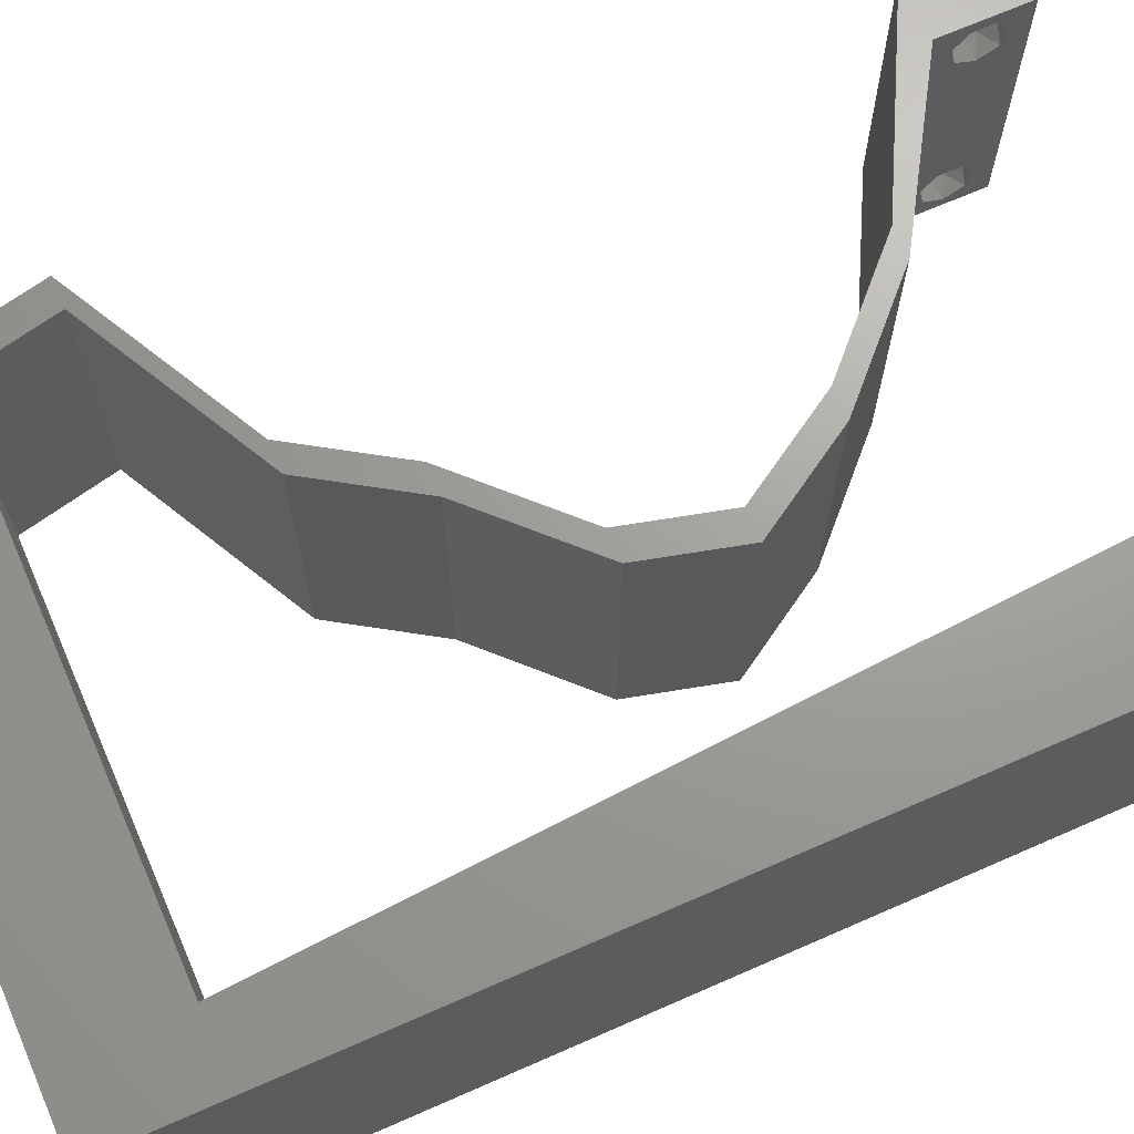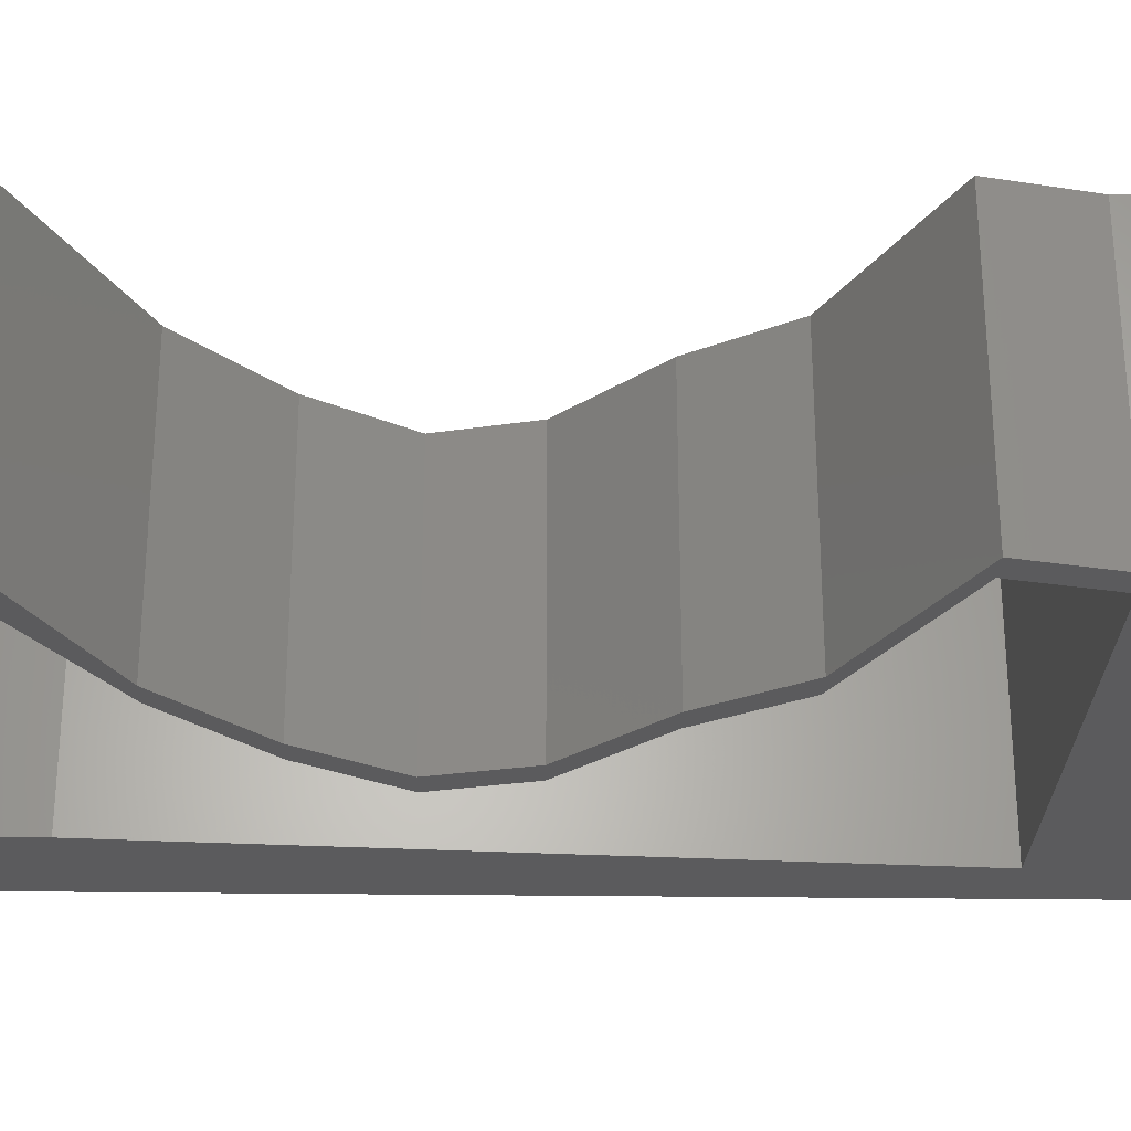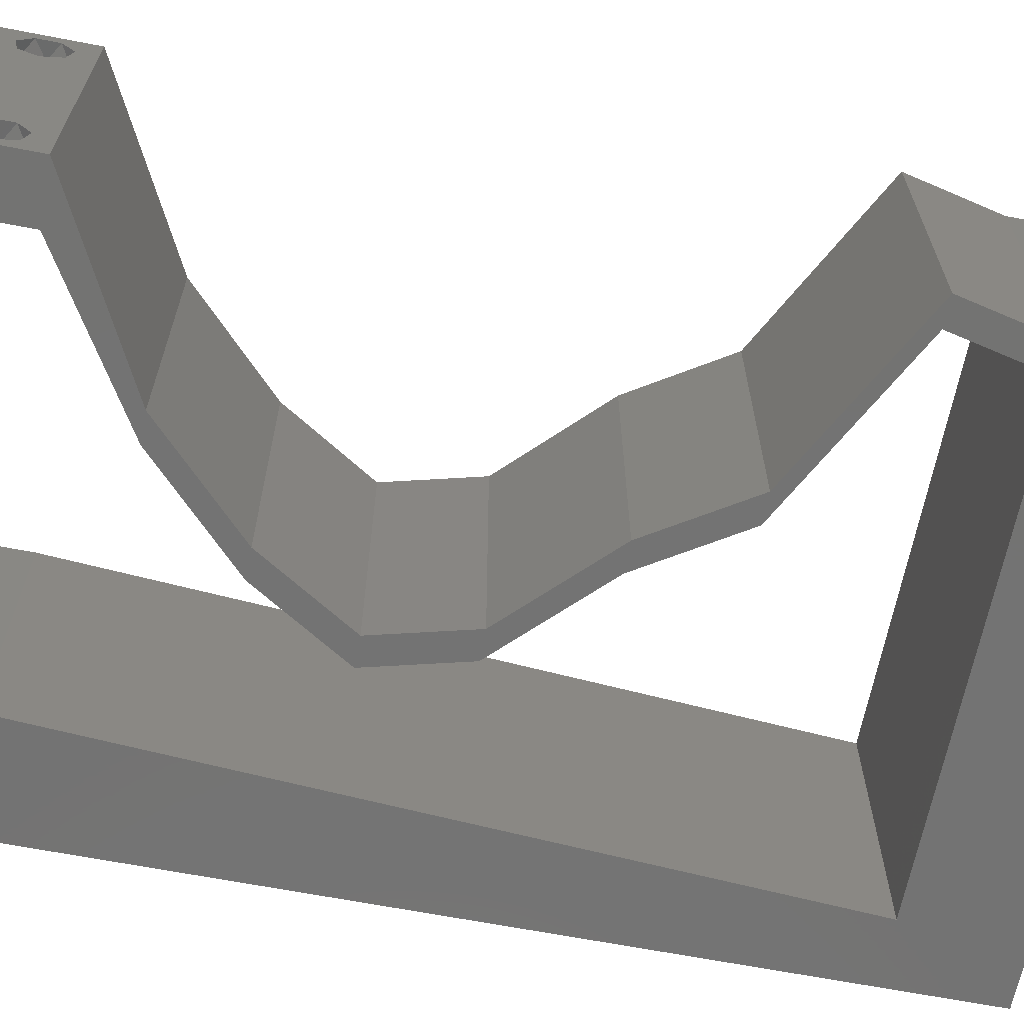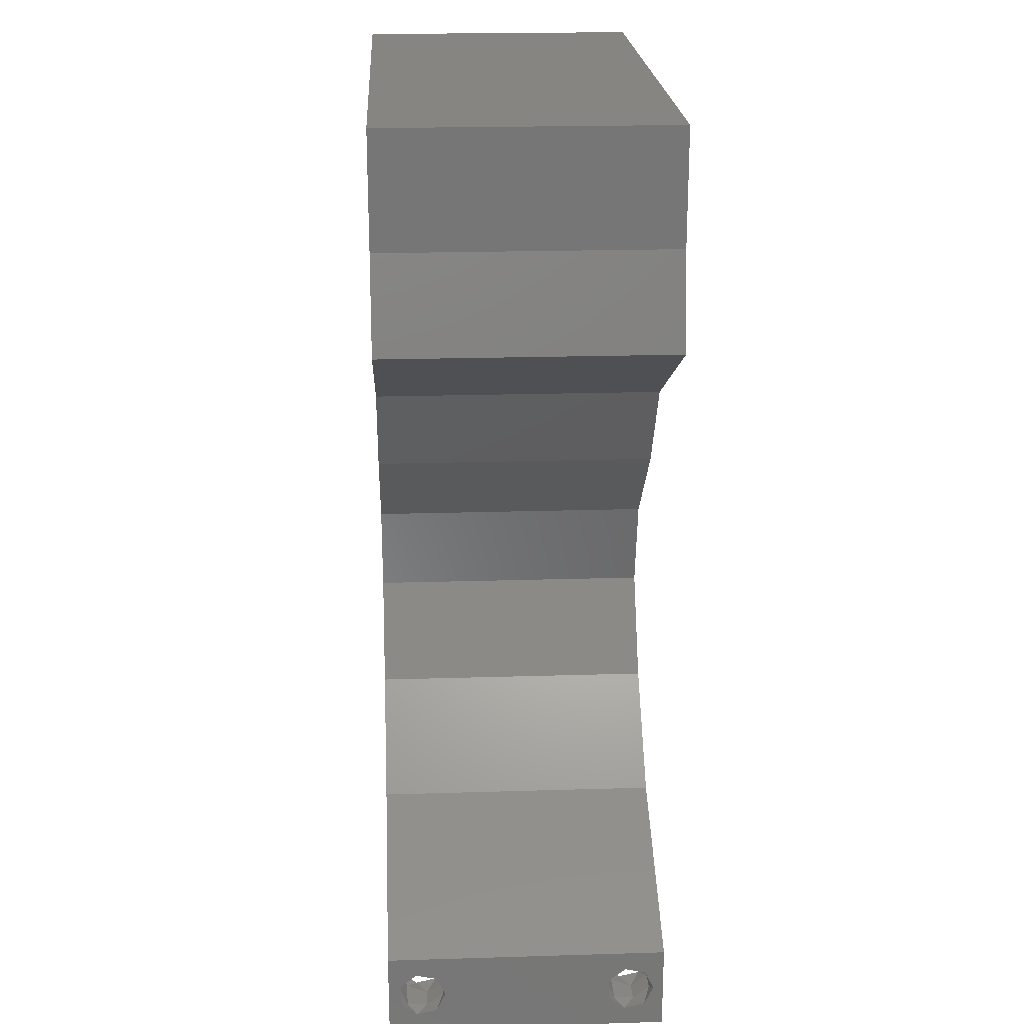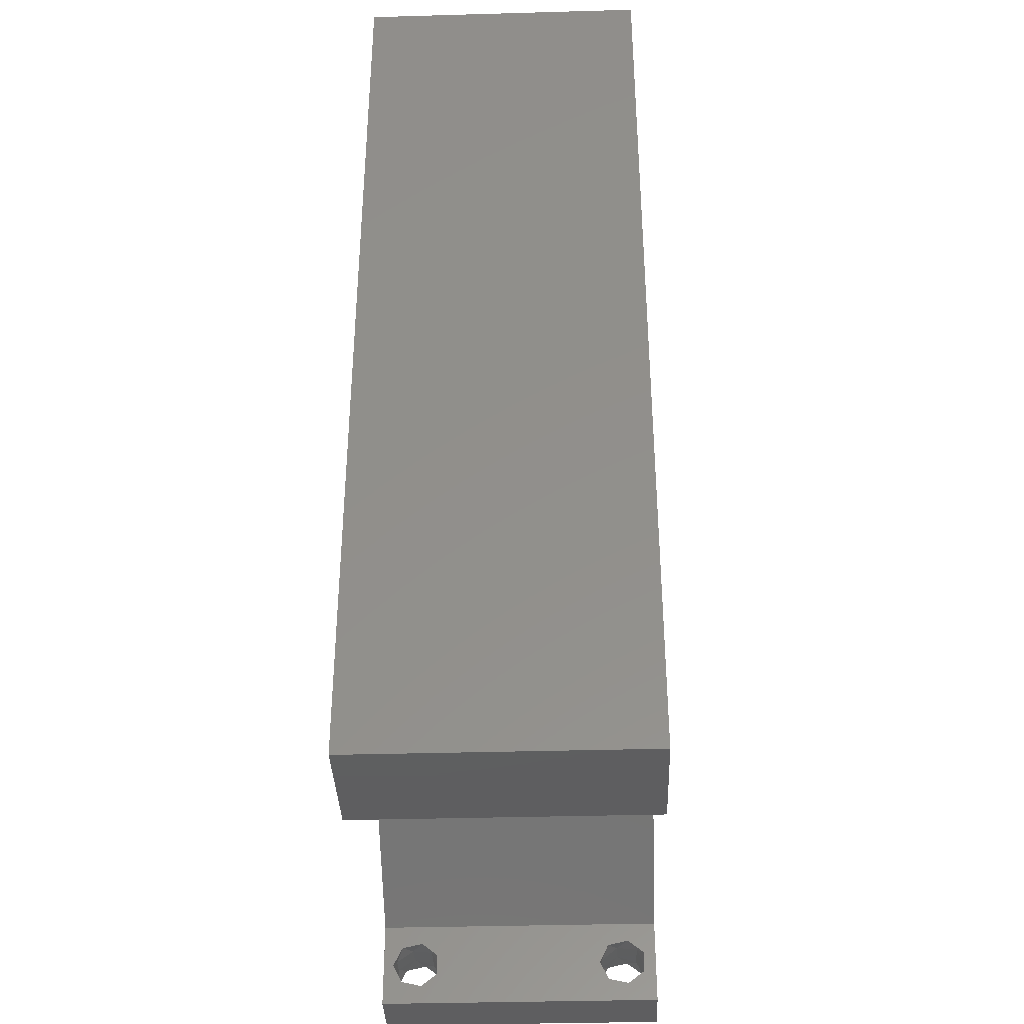
<metadata>
{"format":"stl","ext":"stl","renderer":"f3d","projection":"perspective","resolution":1024,"background":"white","views":[{"elev":68.7,"azim":-113.7,"up":"+Z"},{"elev":-27.1,"azim":88.8,"up":"+Z"},{"elev":-65.2,"azim":79.0,"up":"+Z"},{"elev":21.3,"azim":86.9,"up":"+Y"},{"elev":-36.8,"azim":-87.9,"up":"+Y"}]}
</metadata>
<code>
# stl→obj: 250 verts, 504 faces
v 0.04 0 0.01
v 0.04 -0.006 0.01
v 0.04 -0.002262 0.003932
v 0.04 -0.003 0.0159
v 0.04 -0.001671 0.00134
v 0.04 0 0
v 0.04 -0.001343 0.002778
v 0.04 -0.004657 0.002778
v 0.04 -0.006 0
v 0.04 -0.004329 0.00134
v 0.04 -0.003 0.0007
v 0.04 0 0.02
v 0.04 -0.002262 0.01913
v 0.04 -0.001343 0.01798
v 0.04 -0.004657 0.01798
v 0.04 -0.003738 0.01913
v 0.04 -0.006 0.02
v 0.04 -0.001671 0.01654
v 0.04 -0.004329 0.01654
v 0.04 -0.003738 0.003932
v 0.036 -0.006 0.01
v 0.036 0 0.01
v 0.036 -0.002262 0.003932
v 0.036 -0.003 0.0159
v 0.036 -0.001343 0.002778
v 0.036 0 0
v 0.036 -0.001671 0.00134
v 0.036 -0.004657 0.002778
v 0.036 -0.004329 0.00134
v 0.036 -0.006 0
v 0.036 -0.003 0.0007
v 0.036 -0.006 0.02
v 0.036 -0.003738 0.01913
v 0.036 -0.004657 0.01798
v 0.036 0 0.02
v 0.036 -0.001343 0.01798
v 0.036 -0.002262 0.01913
v 0.036 -0.001671 0.01654
v 0.036 -0.004329 0.01654
v 0.036 -0.003738 0.003932
v 0.03802 0.05215 0.02
v 0.04 0.05215 0.02
v 0.04 0.06 0.02
v 0 -0.006 0.02
v 0.008 -0.006 0.02
v 0.004 -0.002585 0.02
v 0.005282 0.04172 0.02
v 0 0.036 0.02
v 0.005962 0.03129 0.02
v 0.02688 0.05215 0.02
v 0.02 0.06 0.02
v 0.01574 0.05215 0.02
v 0.004603 0.05215 0.02
v 0.01 0.06 0.02
v 0 0.06 0.02
v 0.03 0.06 0.02
v 0.004 0.004976 0.02
v 0 0 0.02
v 0.008 0 0.02
v 0.007321 0.01043 0.02
v 0 0.012 0.02
v 0.038 -0.003 0.02
v 0.04144 0.04563 0.02
v 0.03946 0.04563 0.02
v 0.03521 0.04237 0.02
v 0.02699 0.03911 0.02
v 0.02898 0.03911 0.02
v 0.03322 0.04237 0.02
v 0.02483 0.03259 0.02
v 0.02285 0.03259 0.02
v 0.01824 0.02607 0.02
v 0.01626 0.02607 0.02
v 0.02731 0.006518 0.02
v 0.02062 0.01304 0.02
v 0.02533 0.006518 0.02
v 0.01864 0.01304 0.02
v 0.03067 0.003259 0.02
v 0.03366 0.003259 0.02
v 0 0.048 0.02
v 0.01656 0.01956 0.02
v 0.01458 0.01956 0.02
v 0 0.024 0.02
v 0.006641 0.02086 0.02
v 0 -0.006 0.01
v 0 -0.003 0.015
v 0 0 0.01
v 0 -0.006 0
v 0 -0.003 0.005
v 0 0 0
v 0.004 -0.006 0.015
v 0.008 -0.006 0.01
v 0.004 -0.006 0.005
v 0.008 -0.006 0
v 0 0.009 0.0114
v 0 0.06 0
v 0 0.051 0.0086
v 0 0.06 0.01
v 0 0.048 0
v 0 0.0415 0.009767
v 0 0.03 0.01
v 0 0.036 0
v 0 0.024 0
v 0 0.0185 0.01023
v 0 0.012 0
v 0 0.005337 0.005128
v 0 0.05466 0.01487
v 0.03802 0.05215 0
v 0.04 0.06 0
v 0.04 0.05215 0
v 0.004 -0.002585 0
v 0.005282 0.04172 0
v 0.005962 0.03129 0
v 0.02 0.06 0
v 0.02688 0.05215 0
v 0.01574 0.05215 0
v 0.004603 0.05215 0
v 0.01 0.06 0
v 0.03 0.06 0
v 0.008 0 0
v 0.004 0.004976 0
v 0.007321 0.01043 0
v 0.038 -0.003 0
v 0.04144 0.04563 0
v 0.03521 0.04237 0
v 0.03946 0.04563 0
v 0.03322 0.04237 0
v 0.02898 0.03911 0
v 0.02699 0.03911 0
v 0.02483 0.03259 0
v 0.01824 0.02607 0
v 0.02285 0.03259 0
v 0.01626 0.02607 0
v 0.02731 0.006518 0
v 0.02533 0.006518 0
v 0.02062 0.01304 0
v 0.01864 0.01304 0
v 0.03067 0.003259 0
v 0.03366 0.003259 0
v 0.01656 0.01956 0
v 0.01458 0.01956 0
v 0.006641 0.02086 0
v 0.008 0 0.01
v 0.008 -0.003 0.015
v 0.008 -0.003 0.005
v 0.015 0.06 0.01134
v 0.025 0.06 0.008977
v 0.006575 0.06 0.007337
v 0.03344 0.06 0.01273
v 0.04 0.06 0.01
v 0.03407 0.06 0.005945
v 0.005798 0.06 0.01422
v 0.04 0.05607 0.015
v 0.04 0.05215 0.01
v 0.04 0.05607 0.005
v 0.04072 0.04889 0.015
v 0.04144 0.04563 0.01
v 0.04072 0.04889 0.005
v 0.0331 0.04127 0.004906
v 0.02898 0.03911 0.01
v 0.03709 0.04335 0.004821
v 0.03334 0.04139 0.01476
v 0.03733 0.04348 0.01471
v 0.03525 0.04239 0.00971
v 0.02483 0.03259 0.01
v 0.0269 0.03585 0.015
v 0.0269 0.03585 0.005
v 0.02154 0.02933 0.015
v 0.01824 0.02607 0.01
v 0.02154 0.02933 0.005
v 0.0174 0.02281 0.015
v 0.01656 0.01956 0.01
v 0.0174 0.02281 0.005
v 0.02062 0.01304 0.01
v 0.01859 0.0163 0.015
v 0.01859 0.0163 0.005
v 0.02397 0.009778 0.015
v 0.02731 0.006518 0.01
v 0.02397 0.009778 0.005
v 0.03353 0.003326 0.007557
v 0.03099 0.00463 0.01472
v 0.03556 0.002281 0.01474
v 0.02533 0.006518 0.01
v 0.02199 0.009778 0.015
v 0.01864 0.01304 0.01
v 0.02199 0.009778 0.005
v 0.01661 0.0163 0.015
v 0.01458 0.01956 0.01
v 0.01661 0.0163 0.005
v 0.01542 0.02281 0.015
v 0.01626 0.02607 0.01
v 0.01542 0.02281 0.005
v 0.01955 0.02933 0.015
v 0.02285 0.03259 0.01
v 0.01955 0.02933 0.005
v 0.02699 0.03911 0.01
v 0.02492 0.03585 0.015
v 0.02492 0.03585 0.005
v 0.0351 0.04335 0.004821
v 0.03946 0.04563 0.01
v 0.03112 0.04127 0.004906
v 0.03534 0.04348 0.01471
v 0.03136 0.04139 0.01476
v 0.03327 0.04239 0.00971
v 0.03874 0.04889 0.015
v 0.03802 0.05215 0.01
v 0.03874 0.04889 0.005
v 0.013 0.05215 0.01185
v 0.02245 0.05215 0.009766
v 0.03102 0.05215 0.01264
v 0.004603 0.05215 0.01
v 0.03206 0.05215 0.00554
v 0.007032 0.01486 0.01053
v 0.006301 0.02607 0.009683
v 0.005571 0.03729 0.01048
v 0.007525 0.007294 0.007607
v 0.005089 0.04468 0.007664
v 0.005004 0.04598 0.01402
v 0.0076 0.006145 0.01402
v 0.0375 -0.003738 0.01607
v 0.03727 -0.002262 0.01607
v 0.03874 -0.002242 0.01608
v 0.03888 -0.003738 0.01607
v 0.03873 -0.001343 0.01722
v 0.03725 -0.001343 0.01722
v 0.03798 -0.004322 0.01867
v 0.03873 -0.004657 0.01722
v 0.03725 -0.004657 0.01722
v 0.03875 -0.003 0.0193
v 0.03727 -0.003 0.0193
v 0.03798 -0.001664 0.01865
v 0.03685 -0.004329 0.01866
v 0.03913 -0.001674 0.01866
v 0.03684 -0.001671 0.01866
v 0.03914 -0.004332 0.01866
v 0.0385 -0.002262 0.0008684
v 0.03873 -0.003738 0.0008684
v 0.03726 -0.003758 0.0008785
v 0.03712 -0.002262 0.0008684
v 0.03727 -0.004657 0.002022
v 0.03875 -0.004657 0.002022
v 0.03725 -0.003 0.0041
v 0.03873 -0.003 0.0041
v 0.03802 -0.004336 0.003451
v 0.03802 -0.001678 0.003468
v 0.03727 -0.001343 0.002022
v 0.03875 -0.001343 0.002022
v 0.03915 -0.001671 0.00346
v 0.03687 -0.004326 0.003464
v 0.03916 -0.004329 0.00346
v 0.03686 -0.001668 0.003456
f 1 2 3
f 1 4 2
f 5 6 7
f 8 9 10
f 10 9 11
f 11 6 5
f 12 13 14
f 15 16 17
f 12 17 13
f 13 17 16
f 9 6 11
f 7 6 1
f 1 12 18
f 18 12 14
f 2 19 17
f 19 15 17
f 2 9 8
f 18 4 1
f 4 19 2
f 7 1 3
f 20 2 8
f 3 2 20
f 21 22 23
f 24 22 21
f 25 26 27
f 28 29 30
f 30 29 31
f 27 26 31
f 32 33 34
f 35 36 37
f 37 32 35
f 33 32 37
f 35 38 36
f 26 30 31
f 25 22 26
f 32 39 21
f 34 39 32
f 22 38 35
f 30 21 28
f 21 39 24
f 24 38 22
f 28 21 40
f 40 21 23
f 23 22 25
f 41 42 43
f 44 45 46
f 47 48 49
f 50 51 52
f 53 54 55
f 56 51 50
f 57 58 46
f 59 57 46
f 51 54 52
f 60 61 57
f 32 17 62
f 12 35 62
f 58 44 46
f 45 59 46
f 61 58 57
f 63 64 65
f 66 67 68
f 67 65 68
f 69 70 71
f 70 72 71
f 73 74 75
f 75 74 76
f 77 73 75
f 77 78 73
f 17 12 62
f 12 78 35
f 35 32 62
f 78 77 35
f 65 64 68
f 59 60 57
f 79 53 55
f 56 41 43
f 42 64 63
f 41 64 42
f 67 66 69
f 66 70 69
f 72 80 71
f 74 80 76
f 76 80 81
f 80 72 81
f 41 56 50
f 53 79 47
f 54 53 52
f 82 61 83
f 83 61 60
f 48 82 49
f 49 82 83
f 79 48 47
f 84 85 86
f 58 85 44
f 87 88 89
f 86 88 84
f 44 85 84
f 86 85 58
f 84 88 87
f 89 88 86
f 45 90 91
f 84 90 44
f 87 92 84
f 91 92 93
f 44 90 45
f 91 90 84
f 93 92 87
f 84 92 91
f 58 94 86
f 95 96 97
f 98 96 95
f 61 94 58
f 99 100 48
f 101 100 99
f 101 99 98
f 48 100 82
f 102 100 101
f 103 100 102
f 82 103 61
f 79 99 48
f 104 103 102
f 82 100 103
f 89 105 104
f 55 106 79
f 79 96 99
f 104 94 103
f 104 105 94
f 79 106 96
f 103 94 61
f 99 96 98
f 97 106 55
f 86 105 89
f 94 105 86
f 96 106 97
f 107 108 109
f 87 110 93
f 111 112 101
f 113 114 115
f 116 95 117
f 118 114 113
f 119 110 120
f 120 110 89
f 115 117 113
f 121 120 104
f 30 122 9
f 6 122 26
f 89 110 87
f 93 110 119
f 104 120 89
f 123 124 125
f 126 127 128
f 124 127 126
f 129 130 131
f 131 130 132
f 133 134 135
f 134 136 135
f 137 134 133
f 133 138 137
f 9 122 6
f 6 26 138
f 26 122 30
f 138 26 137
f 124 126 125
f 119 120 121
f 98 95 116
f 118 108 107
f 125 109 123
f 107 109 125
f 127 129 128
f 128 129 131
f 130 139 132
f 135 136 139
f 136 140 139
f 139 140 132
f 107 114 118
f 111 98 116
f 116 117 115
f 102 141 104
f 141 121 104
f 101 112 102
f 112 141 102
f 101 98 111
f 142 143 91
f 45 143 59
f 119 144 93
f 91 144 142
f 59 143 142
f 91 143 45
f 93 144 91
f 142 144 119
f 117 145 113
f 56 146 51
f 145 146 113
f 51 146 145
f 117 147 145
f 56 148 146
f 113 146 118
f 51 145 54
f 95 147 117
f 97 147 95
f 43 148 56
f 149 148 43
f 146 150 118
f 145 151 54
f 148 150 146
f 147 151 145
f 118 150 108
f 108 150 149
f 55 151 97
f 54 151 55
f 97 151 147
f 149 150 148
f 43 152 149
f 153 152 42
f 149 154 108
f 109 154 153
f 42 152 43
f 149 152 153
f 153 154 149
f 108 154 109
f 153 155 156
f 63 155 42
f 156 157 153
f 109 157 123
f 42 155 153
f 156 155 63
f 153 157 109
f 123 157 156
f 127 158 159
f 156 160 123
f 159 161 67
f 63 162 156
f 67 161 65
f 65 162 63
f 124 158 127
f 123 160 124
f 161 162 65
f 161 163 162
f 160 158 124
f 159 163 161
f 162 163 156
f 163 158 160
f 163 160 156
f 159 158 163
f 164 165 69
f 67 165 159
f 129 166 164
f 159 166 127
f 159 165 164
f 69 165 67
f 127 166 129
f 164 166 159
f 69 167 164
f 168 167 71
f 164 169 129
f 130 169 168
f 71 167 69
f 164 167 168
f 129 169 130
f 168 169 164
f 168 170 171
f 80 170 71
f 130 172 139
f 171 172 168
f 71 170 168
f 171 170 80
f 168 172 130
f 139 172 171
f 173 174 74
f 80 174 171
f 171 175 139
f 135 175 173
f 74 174 80
f 171 174 173
f 173 175 171
f 139 175 135
f 74 176 173
f 177 176 73
f 173 178 135
f 133 178 177
f 73 176 74
f 173 176 177
f 135 178 133
f 177 178 173
f 133 179 138
f 138 179 6
f 177 179 133
f 6 179 1
f 73 180 177
f 1 181 12
f 12 181 78
f 78 180 73
f 179 180 181
f 181 180 78
f 1 179 181
f 177 180 179
f 2 17 32
f 21 2 32
f 30 9 2
f 30 2 21
f 22 77 182
f 137 22 182
f 22 35 77
f 182 77 75
f 137 26 22
f 182 134 137
f 75 183 182
f 184 183 76
f 182 185 134
f 136 185 184
f 182 183 184
f 76 183 75
f 134 185 136
f 184 185 182
f 76 186 184
f 187 186 81
f 184 188 136
f 140 188 187
f 81 186 76
f 184 186 187
f 136 188 140
f 187 188 184
f 72 189 81
f 187 189 190
f 140 191 132
f 190 191 187
f 81 189 187
f 190 189 72
f 187 191 140
f 132 191 190
f 72 192 190
f 193 192 70
f 190 194 132
f 131 194 193
f 70 192 72
f 190 192 193
f 132 194 131
f 193 194 190
f 195 196 66
f 70 196 193
f 193 197 131
f 128 197 195
f 193 196 195
f 66 196 70
f 195 197 193
f 131 197 128
f 125 198 199
f 195 200 128
f 199 201 64
f 66 202 195
f 64 201 68
f 68 202 66
f 128 200 126
f 126 198 125
f 68 201 202
f 201 203 202
f 126 200 198
f 199 203 201
f 202 203 195
f 198 200 203
f 203 200 195
f 199 198 203
f 199 204 205
f 41 204 64
f 205 206 199
f 125 206 107
f 64 204 199
f 205 204 41
f 199 206 125
f 107 206 205
f 115 207 116
f 52 208 50
f 41 209 205
f 210 207 53
f 53 207 52
f 50 209 41
f 114 208 115
f 208 207 115
f 208 211 209
f 114 211 208
f 208 209 50
f 52 207 208
f 107 211 114
f 205 211 107
f 209 211 205
f 116 207 210
f 141 212 121
f 83 213 49
f 111 214 112
f 213 214 49
f 83 212 213
f 213 212 141
f 112 214 213
f 212 215 121
f 49 214 47
f 111 216 214
f 112 213 141
f 60 212 83
f 119 215 142
f 121 215 119
f 210 216 116
f 116 216 111
f 214 217 47
f 60 218 212
f 216 217 214
f 212 218 215
f 47 217 53
f 59 218 60
f 53 217 210
f 142 218 59
f 215 218 142
f 210 217 216
f 4 24 219
f 24 4 220
f 220 4 221
f 4 219 222
f 220 223 224
f 225 226 227
f 228 229 230
f 223 220 221
f 225 227 231
f 226 219 227
f 228 230 232
f 230 229 233
f 226 225 234
f 219 226 222
f 224 223 230
f 229 228 225
f 33 37 229
f 18 14 223
f 15 19 226
f 13 16 228
f 36 38 224
f 39 34 227
f 219 39 227
f 38 24 220
f 38 220 224
f 229 225 231
f 224 230 233
f 230 223 232
f 18 223 221
f 223 14 232
f 225 228 234
f 33 229 231
f 229 37 233
f 15 226 234
f 228 16 234
f 226 19 222
f 227 34 231
f 36 224 233
f 13 228 232
f 24 39 219
f 19 4 222
f 14 13 232
f 16 15 234
f 34 33 231
f 37 36 233
f 4 18 221
f 31 11 235
f 11 31 236
f 236 31 237
f 31 235 238
f 236 239 240
f 241 242 243
f 244 245 246
f 239 236 237
f 244 246 247
f 245 235 246
f 241 243 248
f 243 242 249
f 245 244 250
f 235 245 238
f 242 241 244
f 240 239 243
f 25 27 245
f 3 20 242
f 29 28 239
f 40 23 241
f 8 10 240
f 5 7 246
f 235 5 246
f 10 11 236
f 10 236 240
f 242 244 247
f 240 243 249
f 243 239 248
f 29 239 237
f 239 28 248
f 244 241 250
f 3 242 247
f 242 20 249
f 25 245 250
f 241 23 250
f 245 27 238
f 246 7 247
f 8 240 249
f 40 241 248
f 11 5 235
f 27 31 238
f 28 40 248
f 23 25 250
f 7 3 247
f 20 8 249
f 31 29 237

</code>
